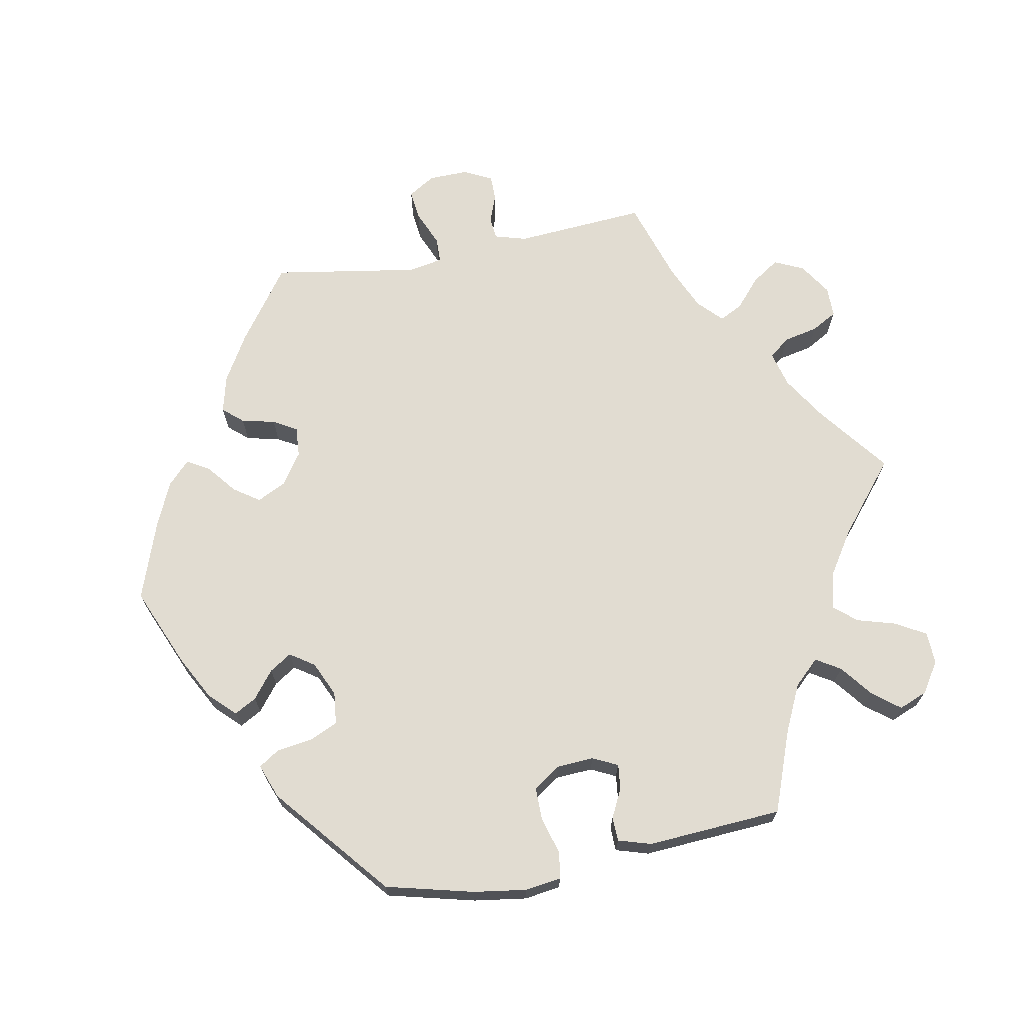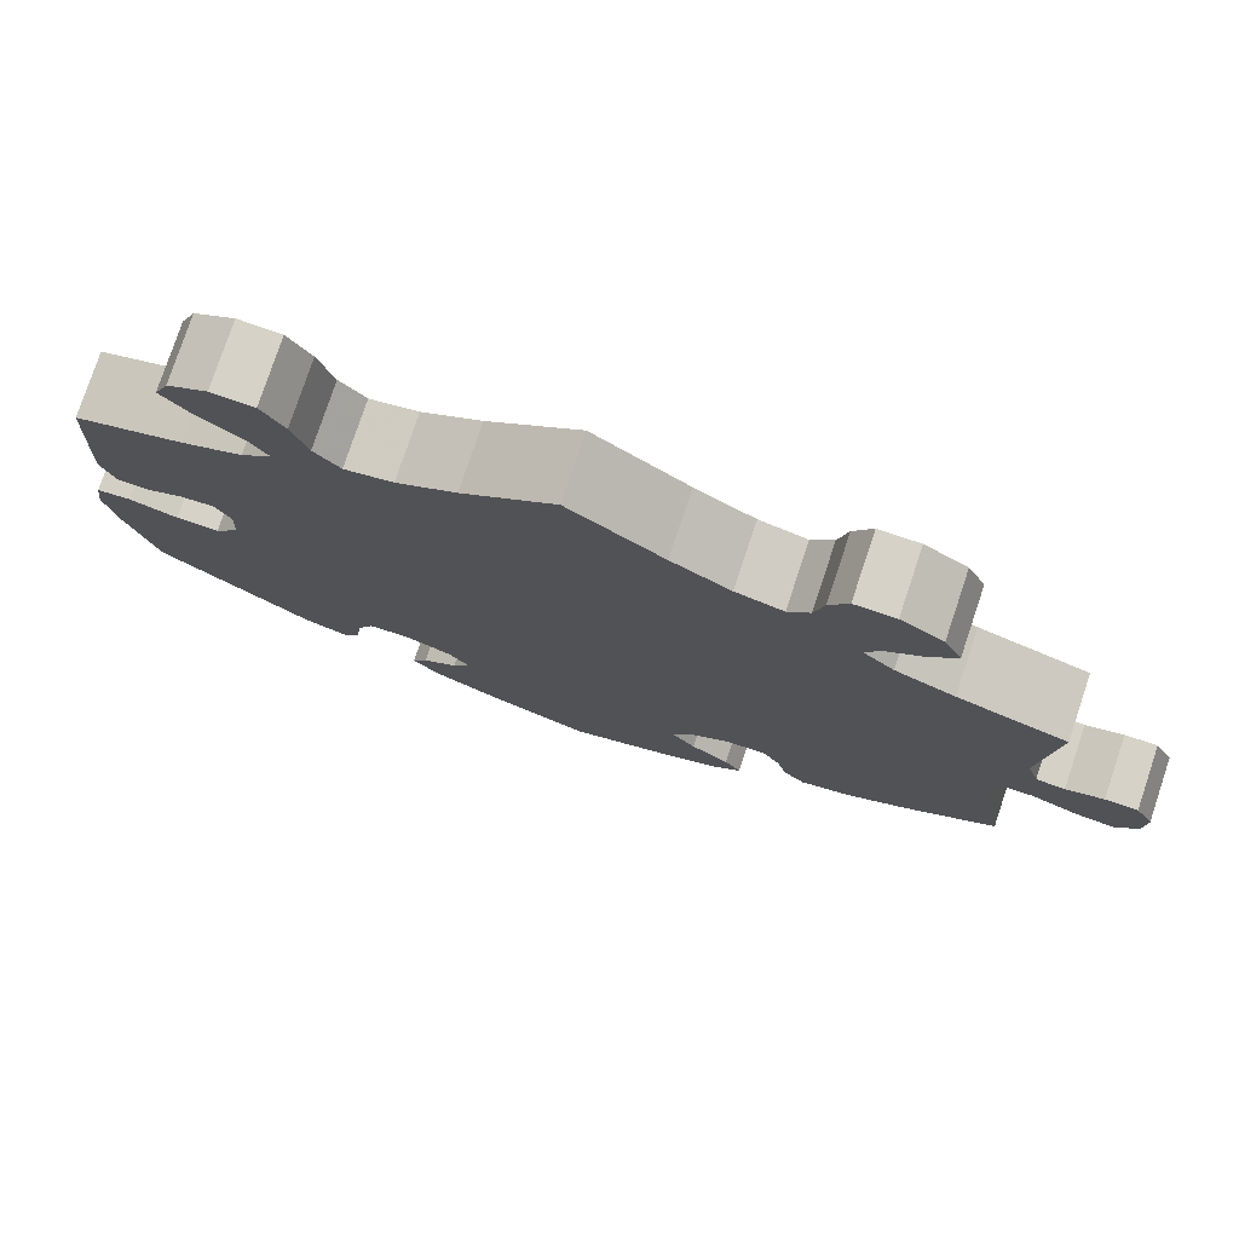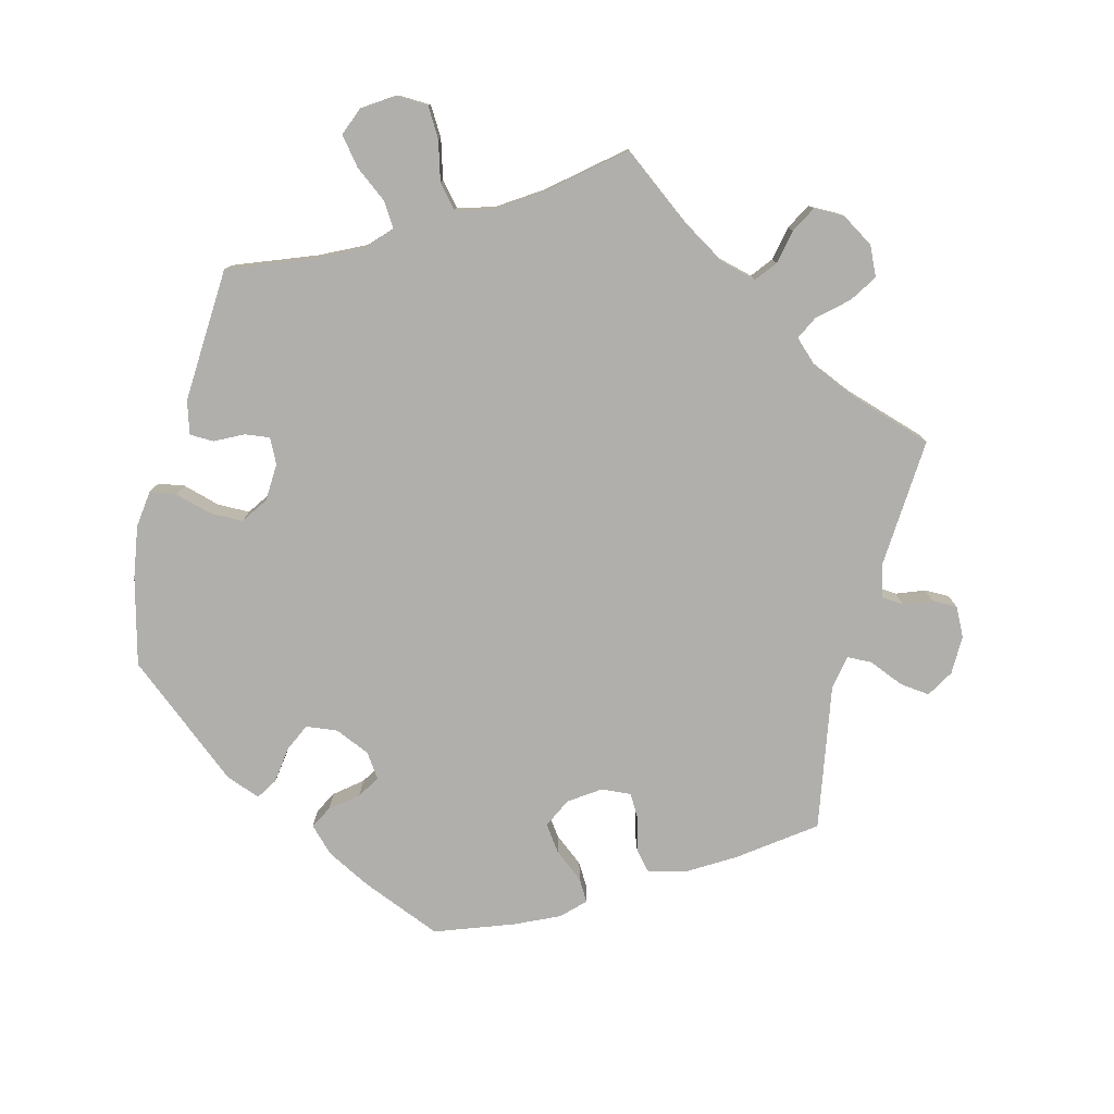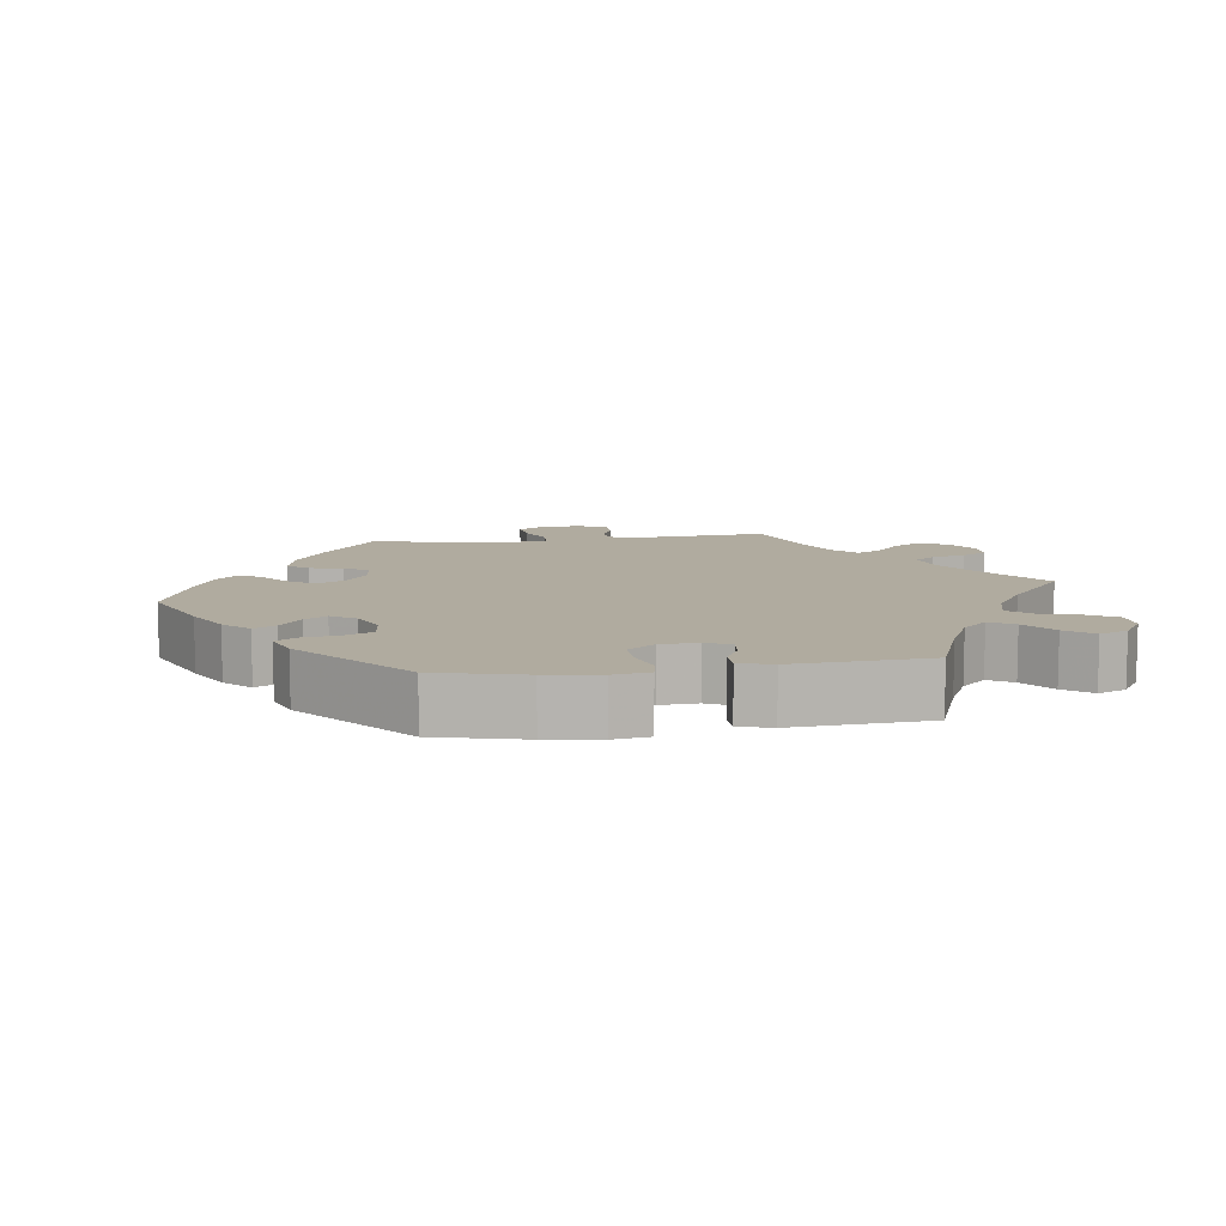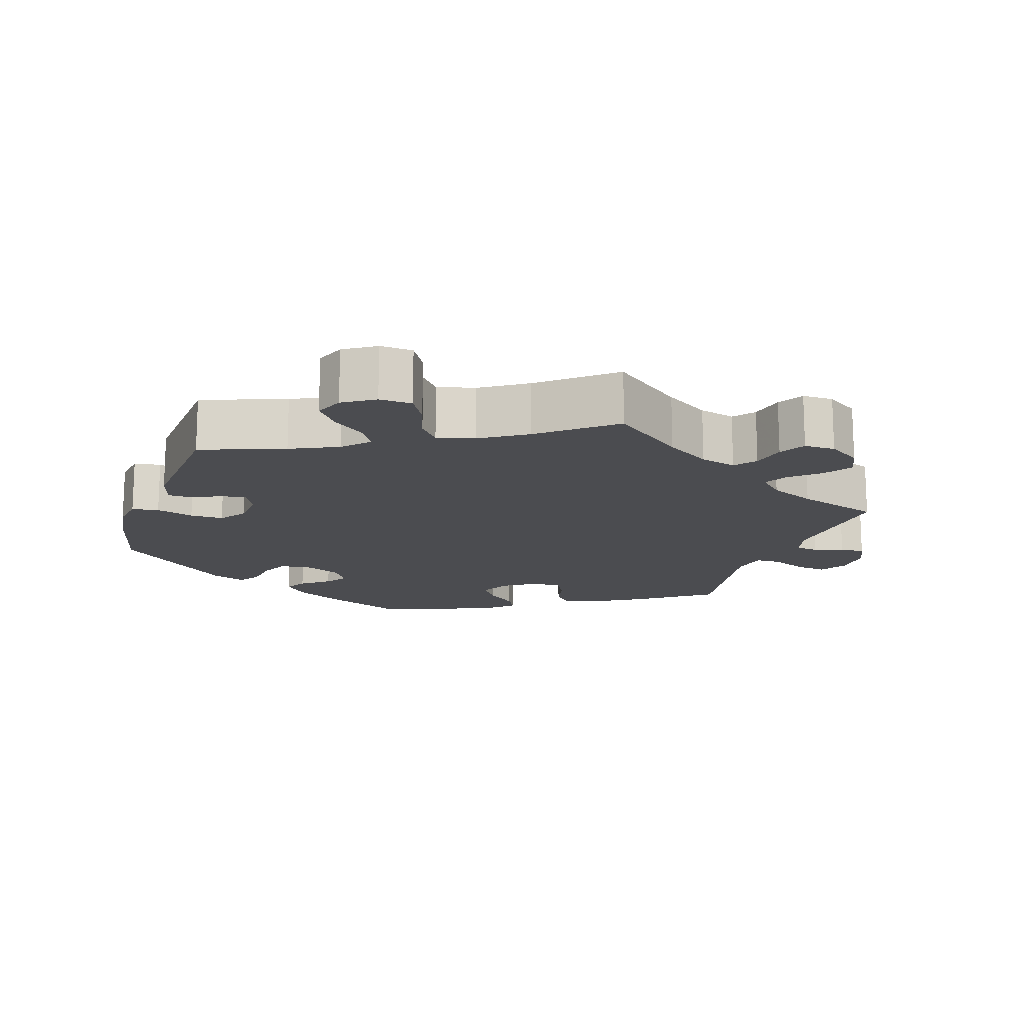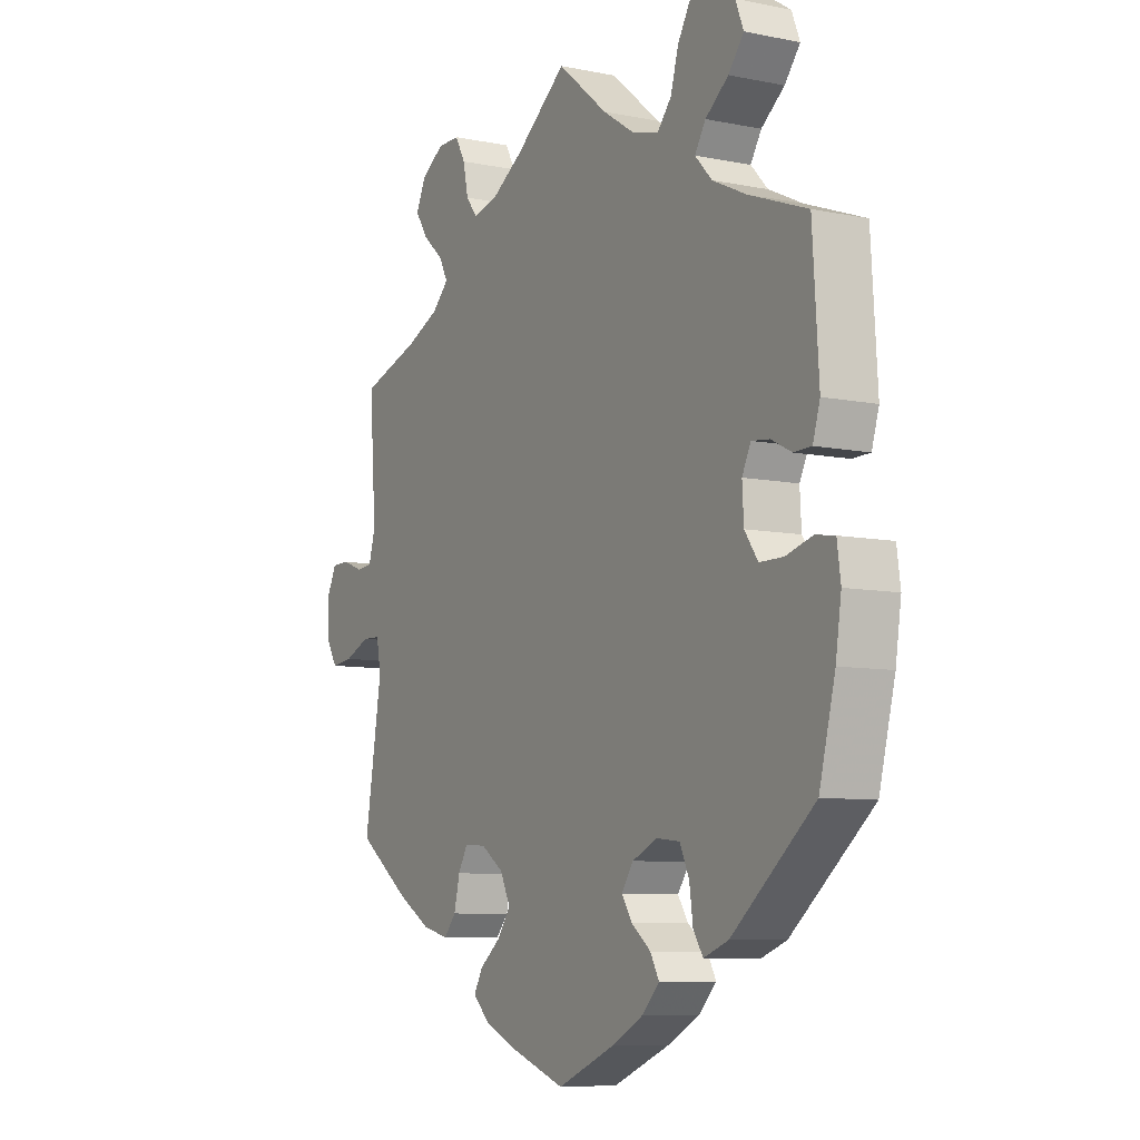
<metadata>
{"format":"obj","ext":"obj","renderer":"f3d","projection":"perspective","resolution":1024,"background":"white","views":[{"elev":69.3,"azim":-100.8,"up":"+Y"},{"elev":78.2,"azim":18.5,"up":"+Z"},{"elev":-78.3,"azim":-13.9,"up":"+Y"},{"elev":9.7,"azim":-98.3,"up":"+Y"},{"elev":-15.2,"azim":-18.5,"up":"+Y"},{"elev":-8.0,"azim":-119.5,"up":"+Z"}]}
</metadata>
<code>
v 0.488 0.07 0.106
v 0.501 0.07 0.061
v 0.532 0.07 0.058
v 0.572 0.07 0.073
v 0.607 0.07 0.073
v 0.627 0.07 0.033
v 0.626 0.07 -0.022
v 0.603 0.07 -0.06
v 0.561 0.07 -0.055
v 0.511 0.07 -0.034
v 0.476 0.07 -0.035
v 0.467 0.07 -0.083
v 0.501 0.07 -0.288
v 0.399 0.07 -0.362
v 0.333 0.07 -0.401
v 0.281 0.07 -0.414
v 0.257 0.07 -0.386
v 0.246 0.07 -0.339
v 0.227 0.07 -0.306
v 0.185 0.07 -0.309
v 0.141 0.07 -0.339
v 0.121 0.07 -0.38
v 0.146 0.07 -0.416
v 0.187 0.07 -0.449
v 0.205 0.07 -0.48
v 0.173 0.07 -0.511
v 0.111 0.07 -0.539
v 0.001 0.07 -0.578
v -0.111 0.07 -0.531
v -0.173 0.07 -0.498
v -0.207 0.07 -0.463
v -0.19 0.07 -0.432
v -0.152 0.07 -0.402
v -0.132 0.07 -0.371
v -0.155 0.07 -0.337
v -0.204 0.07 -0.315
v -0.249 0.07 -0.32
v -0.267 0.07 -0.359
v -0.274 0.07 -0.41
v -0.293 0.07 -0.439
v -0.341 0.07 -0.421
v -0.501 0.07 -0.288
v -0.532 0.07 -0.165
v -0.543 0.07 -0.091
v -0.536 0.07 -0.04
v -0.499 0.07 -0.034
v -0.447 0.07 -0.049
v -0.401 0.07 -0.049
v -0.375 0.07 -0.012
v -0.372 0.07 0.041
v -0.389 0.07 0.076
v -0.424 0.07 0.072
v -0.464 0.07 0.052
v -0.498 0.07 0.053
v -0.512 0.07 0.099
v -0.5 0.07 0.289
v -0.385 0.07 0.332
v -0.32 0.07 0.363
v -0.287 0.07 0.398
v -0.308 0.07 0.432
v -0.353 0.07 0.467
v -0.383 0.07 0.505
v -0.367 0.07 0.545
v -0.324 0.07 0.573
v -0.279 0.07 0.571
v -0.255 0.07 0.53
v -0.239 0.07 0.475
v -0.212 0.07 0.443
v -0.161 0.07 0.456
v -0.098 0.07 0.497
v 0 0.07 0.578
v 0.099 0.07 0.502
v 0.161 0.07 0.463
v 0.211 0.07 0.45
v 0.234 0.07 0.479
v 0.244 0.07 0.527
v 0.264 0.07 0.563
v 0.307 0.07 0.563
v 0.352 0.07 0.534
v 0.371 0.07 0.493
v 0.346 0.07 0.455
v 0.305 0.07 0.419
v 0.289 0.07 0.387
v 0.322 0.07 0.355
v 0.385 0.07 0.327
v 0.501 0.07 0.29
v 0.488 0 0.106
v 0.501 0 0.061
v 0.532 0 0.058
v 0.572 0 0.073
v 0.607 0 0.073
v 0.627 0 0.033
v 0.626 0 -0.022
v 0.603 0 -0.06
v 0.561 0 -0.055
v 0.511 0 -0.034
v 0.476 0 -0.035
v 0.467 0 -0.083
v 0.501 0 -0.288
v 0.399 0 -0.362
v 0.333 0 -0.401
v 0.281 0 -0.414
v 0.257 0 -0.386
v 0.246 0 -0.339
v 0.227 0 -0.306
v 0.185 0 -0.309
v 0.141 0 -0.339
v 0.121 0 -0.38
v 0.146 0 -0.416
v 0.187 0 -0.449
v 0.205 0 -0.48
v 0.173 0 -0.511
v 0.111 0 -0.539
v 0.001 0 -0.578
v -0.111 0 -0.531
v -0.173 0 -0.498
v -0.207 0 -0.463
v -0.19 0 -0.432
v -0.152 0 -0.402
v -0.132 0 -0.371
v -0.155 0 -0.337
v -0.204 0 -0.315
v -0.249 0 -0.32
v -0.267 0 -0.359
v -0.274 0 -0.41
v -0.293 0 -0.439
v -0.341 0 -0.421
v -0.501 0 -0.288
v -0.532 0 -0.165
v -0.543 0 -0.091
v -0.536 0 -0.04
v -0.499 0 -0.034
v -0.447 0 -0.049
v -0.401 0 -0.049
v -0.375 0 -0.012
v -0.372 0 0.041
v -0.389 0 0.076
v -0.424 0 0.072
v -0.464 0 0.052
v -0.498 0 0.053
v -0.512 0 0.099
v -0.5 0 0.289
v -0.385 0 0.332
v -0.32 0 0.363
v -0.287 0 0.398
v -0.308 0 0.432
v -0.353 0 0.467
v -0.383 0 0.505
v -0.367 0 0.545
v -0.324 0 0.573
v -0.279 0 0.571
v -0.255 0 0.53
v -0.239 0 0.475
v -0.212 0 0.443
v -0.161 0 0.456
v -0.098 0 0.497
v 0 0 0.578
v 0.099 0 0.502
v 0.161 0 0.463
v 0.211 0 0.45
v 0.234 0 0.479
v 0.244 0 0.527
v 0.264 0 0.563
v 0.307 0 0.563
v 0.352 0 0.534
v 0.371 0 0.493
v 0.346 0 0.455
v 0.305 0 0.419
v 0.289 0 0.387
v 0.322 0 0.355
v 0.385 0 0.327
v 0.501 0 0.29
f 85 86 1
f 84 85 1 2
f 83 84 2
f 79 80 81 82
f 79 82 83
f 78 79 83
f 75 76 77 78
f 74 75 78 83
f 73 74 83 2
f 70 71 72
f 69 70 72 73
f 68 69 73 2
f 64 65 66 67
f 64 67 68
f 63 64 68
f 60 61 62 63
f 59 60 63 68
f 58 59 68 2
f 54 55 56 57
f 52 53 54 57
f 51 52 57 58
f 50 51 58 2
f 44 45 46 47
f 44 47 48
f 43 44 48
f 42 43 48
f 41 42 48 49
f 38 39 40 41
f 37 38 41 49
f 30 31 32 33
f 30 33 34
f 29 30 34
f 28 29 34
f 27 28 34
f 26 27 34 35
f 23 24 25 26
f 22 23 26 35
f 15 16 17 18
f 15 18 19
f 12 13 14 15
f 11 12 15 19
f 7 8 9 10
f 7 10 11
f 6 7 11
f 3 4 5 6
f 3 6 11
f 36 37 49 50
f 21 22 35 36
f 20 21 36 50
f 11 19 20 50
f 2 3 11 50
f 87 172 171
f 88 87 171 170
f 88 170 169
f 168 167 166 165
f 169 168 165
f 169 165 164
f 164 163 162 161
f 169 164 161 160
f 88 169 160 159
f 158 157 156
f 159 158 156 155
f 88 159 155 154
f 153 152 151 150
f 154 153 150
f 154 150 149
f 149 148 147 146
f 154 149 146 145
f 88 154 145 144
f 143 142 141 140
f 143 140 139 138
f 144 143 138 137
f 88 144 137 136
f 133 132 131 130
f 134 133 130
f 134 130 129
f 134 129 128
f 135 134 128 127
f 127 126 125 124
f 135 127 124 123
f 119 118 117 116
f 120 119 116
f 120 116 115
f 120 115 114
f 120 114 113
f 121 120 113 112
f 112 111 110 109
f 121 112 109 108
f 104 103 102 101
f 105 104 101
f 101 100 99 98
f 105 101 98 97
f 96 95 94 93
f 97 96 93
f 97 93 92
f 92 91 90 89
f 97 92 89
f 136 135 123 122
f 122 121 108 107
f 136 122 107 106
f 136 106 105 97
f 136 97 89 88
f 1 87 88 2
f 2 88 89 3
f 3 89 90 4
f 4 90 91 5
f 5 91 92 6
f 6 92 93 7
f 7 93 94 8
f 8 94 95 9
f 9 95 96 10
f 10 96 97 11
f 11 97 98 12
f 12 98 99 13
f 13 99 100 14
f 14 100 101 15
f 15 101 102 16
f 16 102 103 17
f 17 103 104 18
f 18 104 105 19
f 19 105 106 20
f 20 106 107 21
f 21 107 108 22
f 22 108 109 23
f 23 109 110 24
f 24 110 111 25
f 25 111 112 26
f 26 112 113 27
f 27 113 114 28
f 28 114 115 29
f 29 115 116 30
f 30 116 117 31
f 31 117 118 32
f 32 118 119 33
f 33 119 120 34
f 34 120 121 35
f 35 121 122 36
f 36 122 123 37
f 37 123 124 38
f 38 124 125 39
f 39 125 126 40
f 40 126 127 41
f 41 127 128 42
f 42 128 129 43
f 43 129 130 44
f 44 130 131 45
f 45 131 132 46
f 46 132 133 47
f 47 133 134 48
f 48 134 135 49
f 49 135 136 50
f 50 136 137 51
f 51 137 138 52
f 52 138 139 53
f 53 139 140 54
f 54 140 141 55
f 55 141 142 56
f 56 142 143 57
f 57 143 144 58
f 58 144 145 59
f 59 145 146 60
f 60 146 147 61
f 61 147 148 62
f 62 148 149 63
f 63 149 150 64
f 64 150 151 65
f 65 151 152 66
f 66 152 153 67
f 67 153 154 68
f 68 154 155 69
f 69 155 156 70
f 70 156 157 71
f 71 157 158 72
f 72 158 159 73
f 73 159 160 74
f 74 160 161 75
f 75 161 162 76
f 76 162 163 77
f 77 163 164 78
f 78 164 165 79
f 79 165 166 80
f 80 166 167 81
f 81 167 168 82
f 82 168 169 83
f 83 169 170 84
f 84 170 171 85
f 85 171 172 86
f 86 172 87 1

</code>
